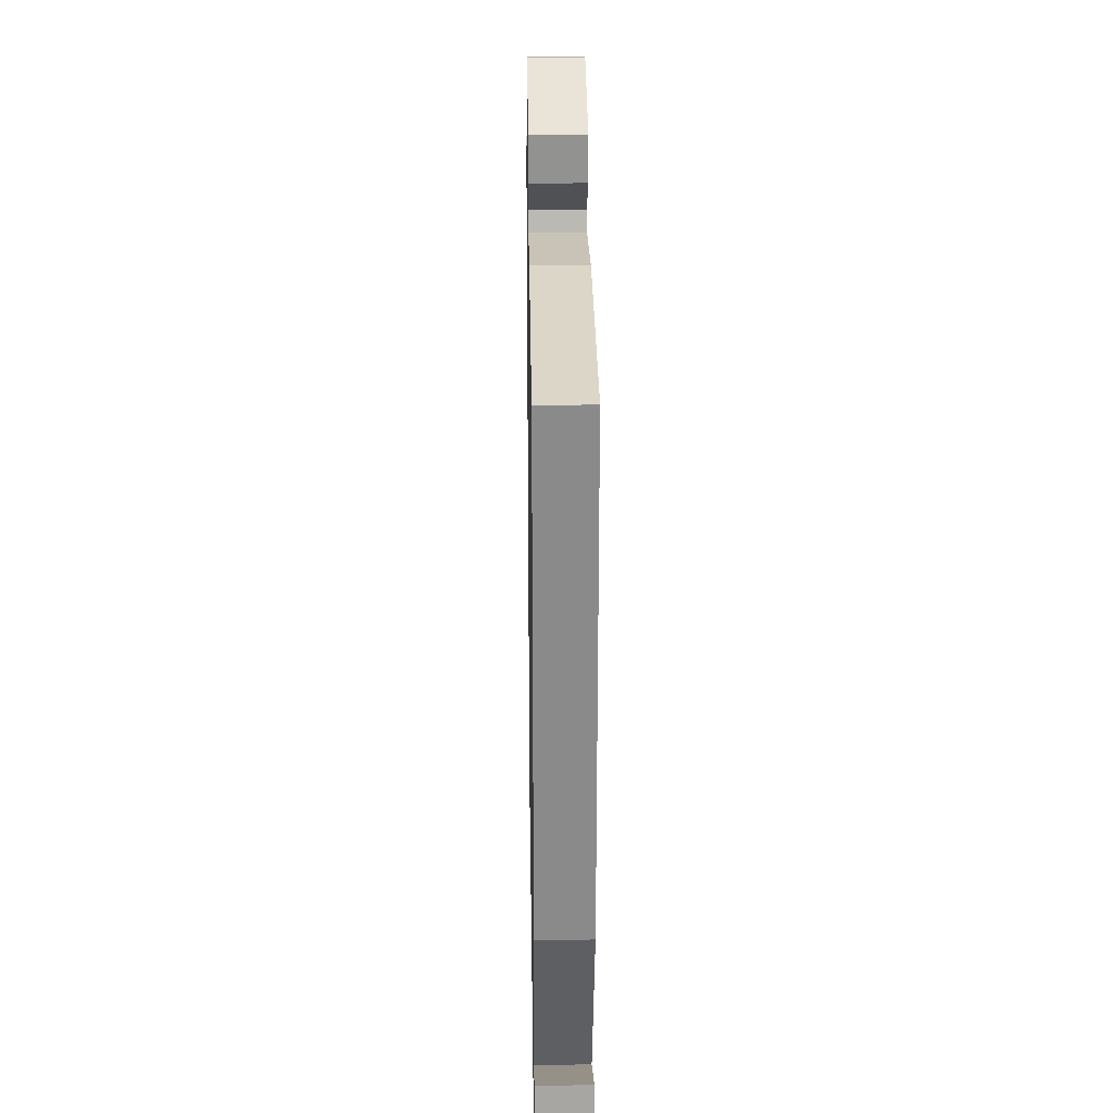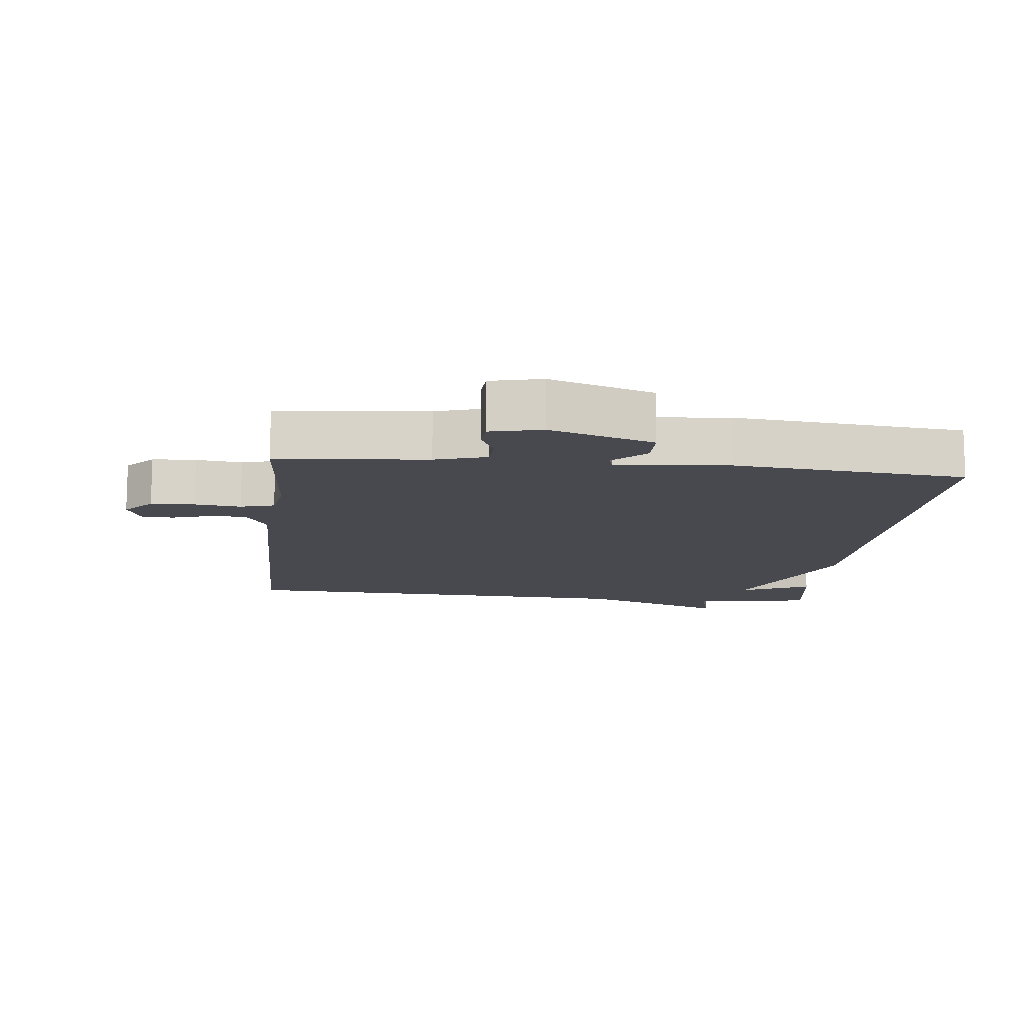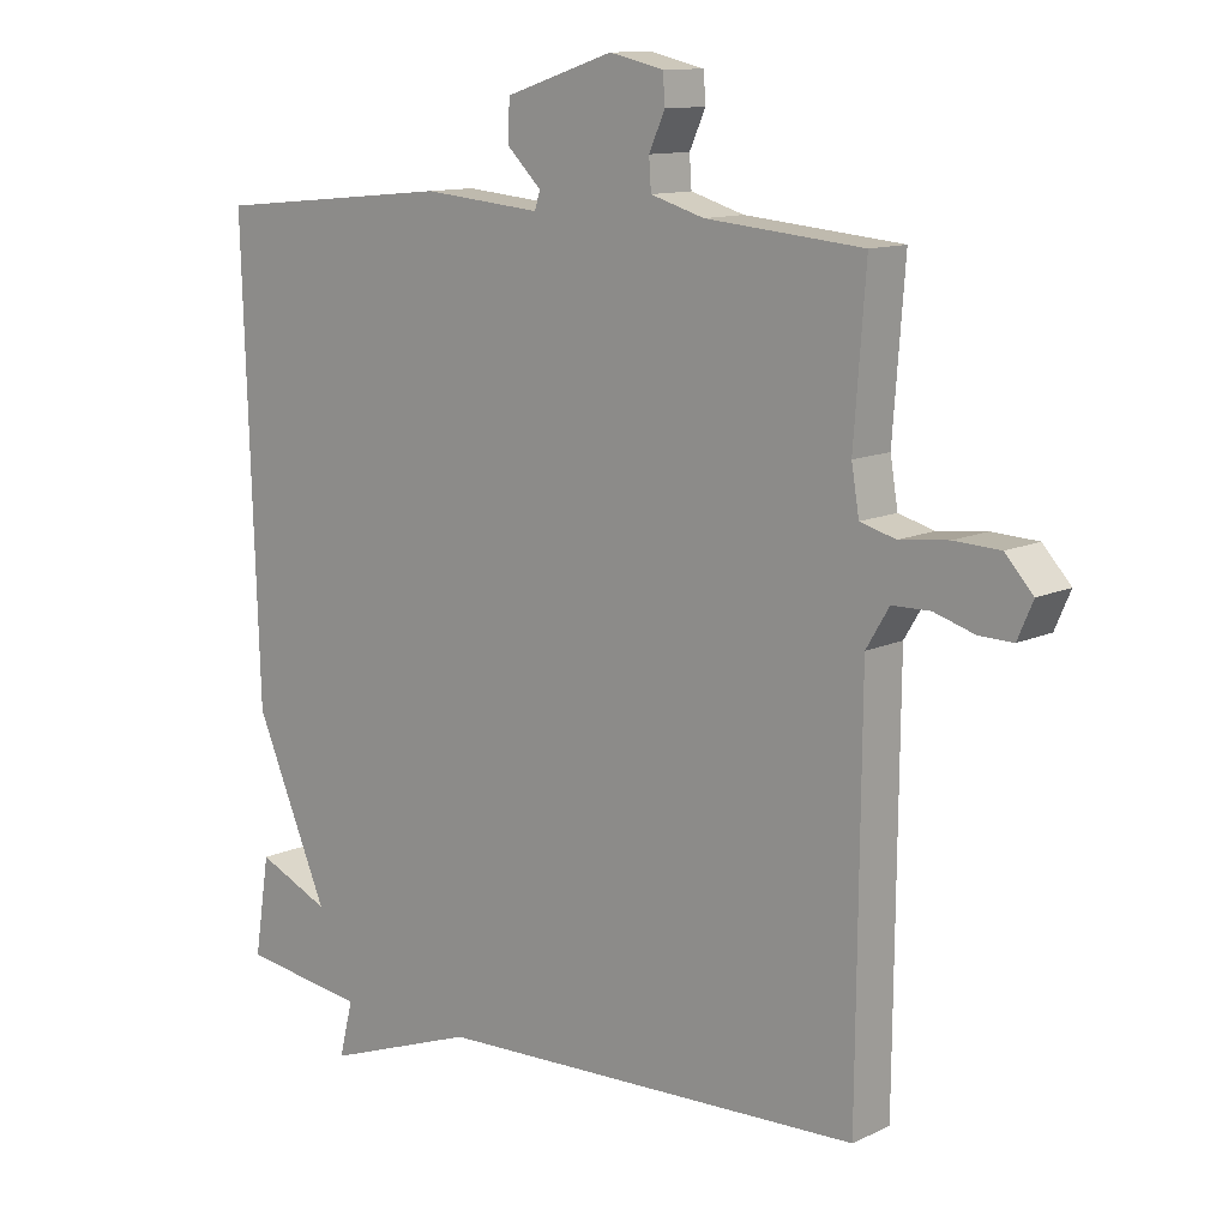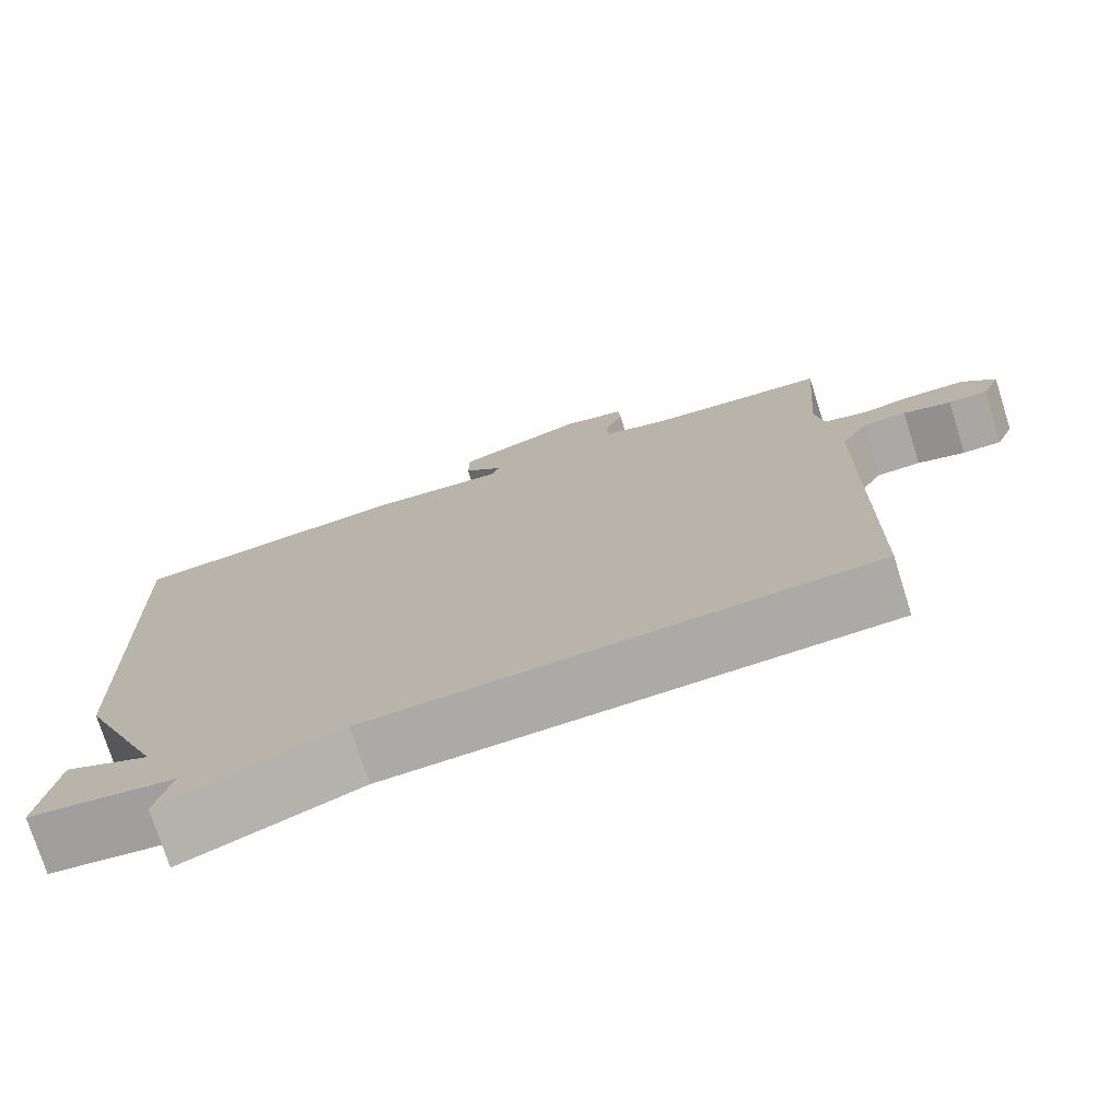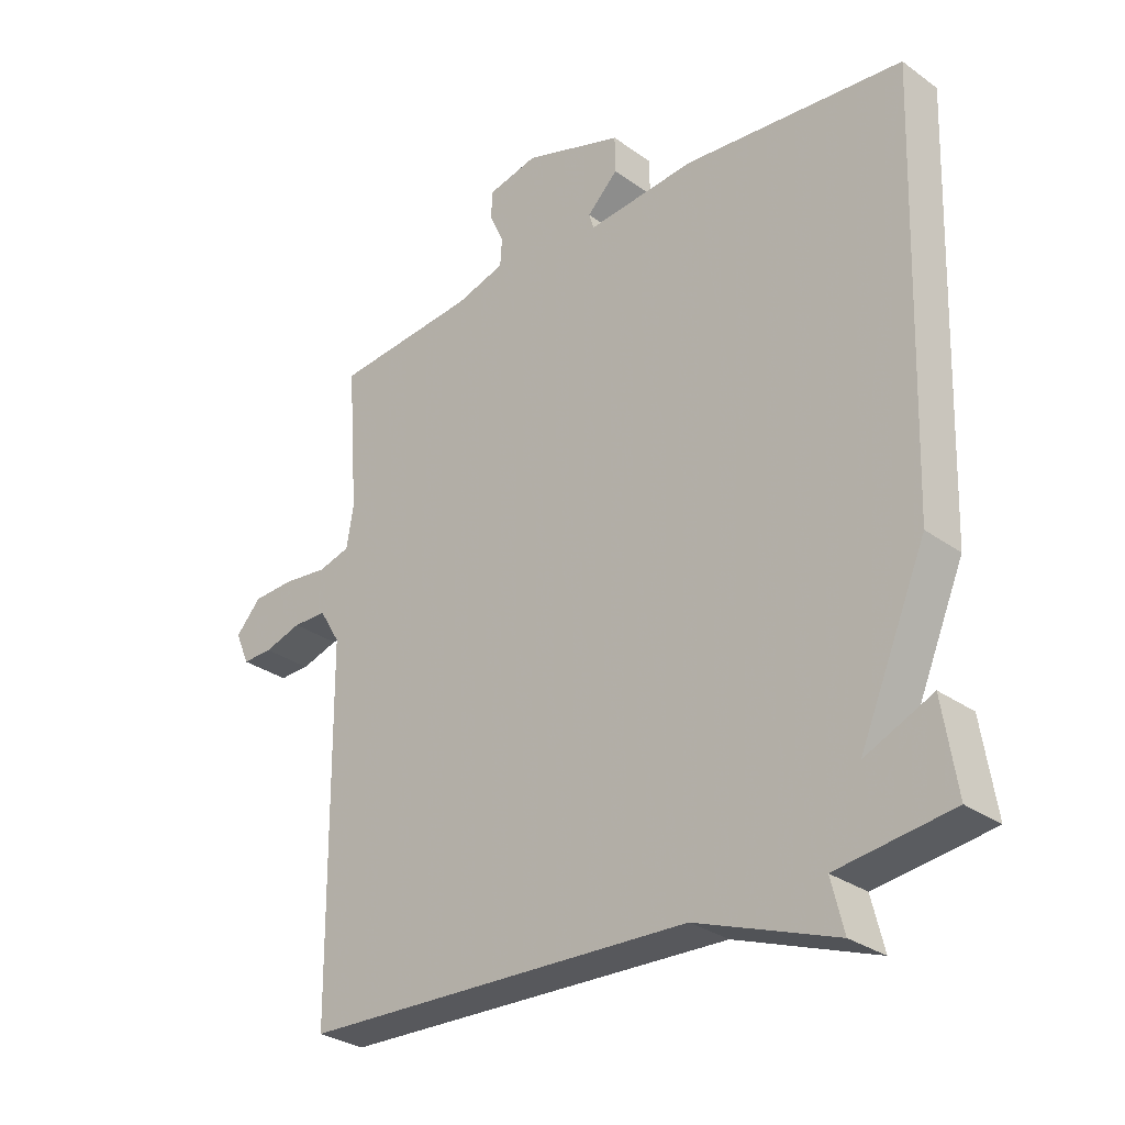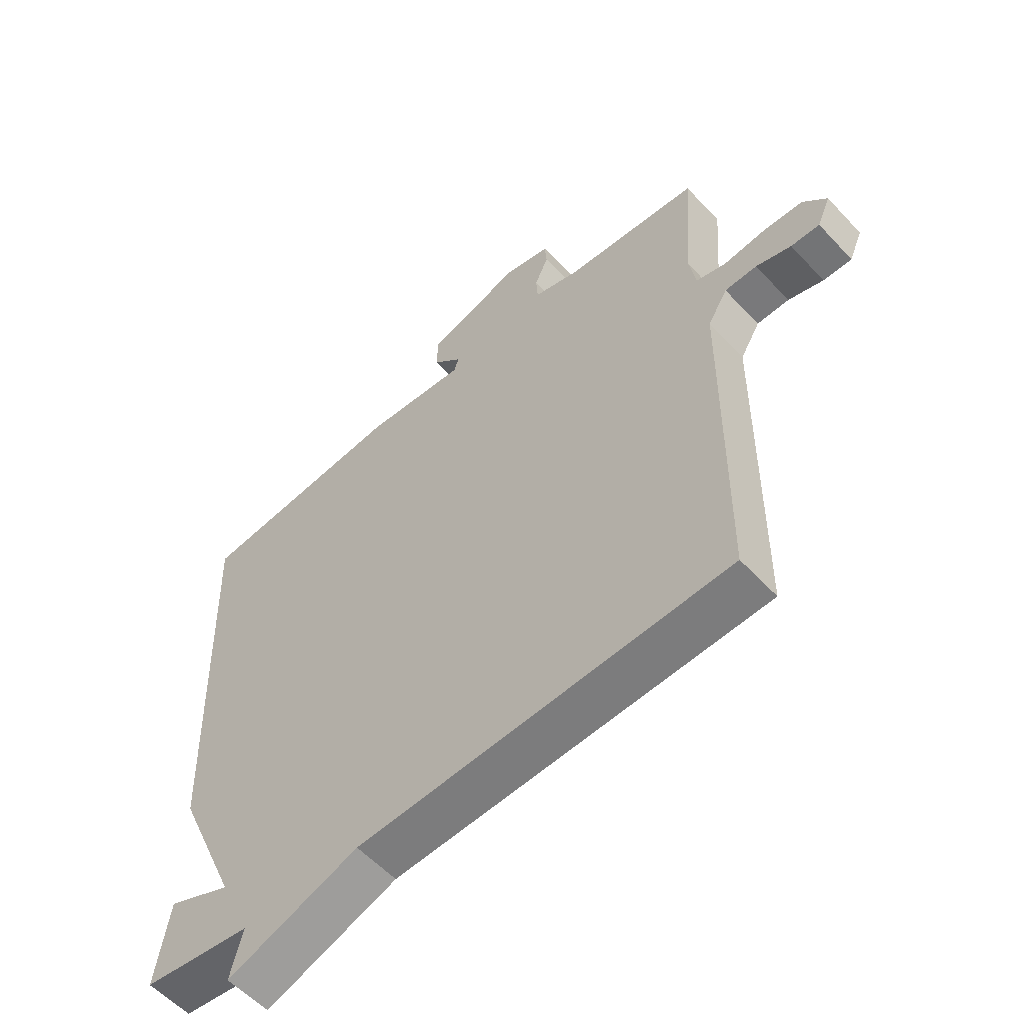
<metadata>
{"format":"obj","ext":"obj","renderer":"f3d","projection":"perspective","resolution":1024,"background":"white","views":[{"elev":24.8,"azim":89.1,"up":"+Z"},{"elev":-12.7,"azim":-6.2,"up":"+Y"},{"elev":11.8,"azim":-138.3,"up":"+Z"},{"elev":-75.1,"azim":-162.5,"up":"+Z"},{"elev":-29.9,"azim":43.7,"up":"+Z"},{"elev":-57.1,"azim":-137.7,"up":"+Z"}]}
</metadata>
<code>
v 0.5 0.07 -0.5
v 0.319 0.07 -0.524
v 0.339 0.07 -0.604
v 0.119 0.07 -0.524
v -0.5 0.07 -0.5
v -0.505 0.07 0.067
v -0.538 0.07 0.122
v -0.592 0.07 0.123
v -0.651 0.07 0.105
v -0.699 0.07 0.104
v -0.721 0.07 0.155
v -0.681 0.07 0.199
v -0.615 0.07 0.202
v -0.545 0.07 0.194
v -0.494 0.07 0.208
v -0.483 0.07 0.274
v -0.5 0.07 0.5
v -0.274 0.07 0.521
v -0.197 0.07 0.544
v -0.194 0.07 0.588
v -0.217 0.07 0.639
v -0.214 0.07 0.681
v -0.136 0.07 0.699
v 0.021 0.07 0.648
v 0.022 0.07 0.59
v -0.027 0.07 0.542
v -0.019 0.07 0.517
v 0.152 0.07 0.533
v 0.5 0.07 0.5
v 0.478 0.07 -0.159
v 0.372 0.07 -0.406
v 0.478 0.07 -0.359
v 0.5 0 -0.5
v 0.319 0 -0.524
v 0.339 0 -0.604
v 0.119 0 -0.524
v -0.5 0 -0.5
v -0.505 0 0.067
v -0.538 0 0.122
v -0.592 0 0.123
v -0.651 0 0.105
v -0.699 0 0.104
v -0.721 0 0.155
v -0.681 0 0.199
v -0.615 0 0.202
v -0.545 0 0.194
v -0.494 0 0.208
v -0.483 0 0.274
v -0.5 0 0.5
v -0.274 0 0.521
v -0.197 0 0.544
v -0.194 0 0.588
v -0.217 0 0.639
v -0.214 0 0.681
v -0.136 0 0.699
v 0.021 0 0.648
v 0.022 0 0.59
v -0.027 0 0.542
v -0.019 0 0.517
v 0.152 0 0.533
v 0.5 0 0.5
v 0.478 0 -0.159
v 0.372 0 -0.406
v 0.478 0 -0.359
f 31 32 1 2
f 30 31 2
f 29 30 2
f 28 29 2
f 27 28 2
f 24 25 26
f 23 24 26
f 22 23 26
f 21 22 26
f 20 21 26
f 19 20 26 27
f 2 3 4
f 27 2 4
f 19 27 4
f 18 19 4
f 16 17 18 4
f 12 13 14
f 11 12 14
f 10 11 14
f 9 10 14
f 8 9 14
f 7 8 14 15
f 6 7 15
f 6 15 16
f 5 6 16
f 4 5 16
f 34 33 64 63
f 34 63 62
f 34 62 61
f 34 61 60
f 34 60 59
f 58 57 56
f 58 56 55
f 58 55 54
f 58 54 53
f 58 53 52
f 59 58 52 51
f 36 35 34
f 36 34 59
f 36 59 51
f 36 51 50
f 36 50 49 48
f 46 45 44
f 46 44 43
f 46 43 42
f 46 42 41
f 46 41 40
f 47 46 40 39
f 47 39 38
f 48 47 38
f 48 38 37
f 48 37 36
f 1 33 34 2
f 2 34 35 3
f 3 35 36 4
f 4 36 37 5
f 5 37 38 6
f 6 38 39 7
f 7 39 40 8
f 8 40 41 9
f 9 41 42 10
f 10 42 43 11
f 11 43 44 12
f 12 44 45 13
f 13 45 46 14
f 14 46 47 15
f 15 47 48 16
f 16 48 49 17
f 17 49 50 18
f 18 50 51 19
f 19 51 52 20
f 20 52 53 21
f 21 53 54 22
f 22 54 55 23
f 23 55 56 24
f 24 56 57 25
f 25 57 58 26
f 26 58 59 27
f 27 59 60 28
f 28 60 61 29
f 29 61 62 30
f 30 62 63 31
f 31 63 64 32
f 32 64 33 1

</code>
